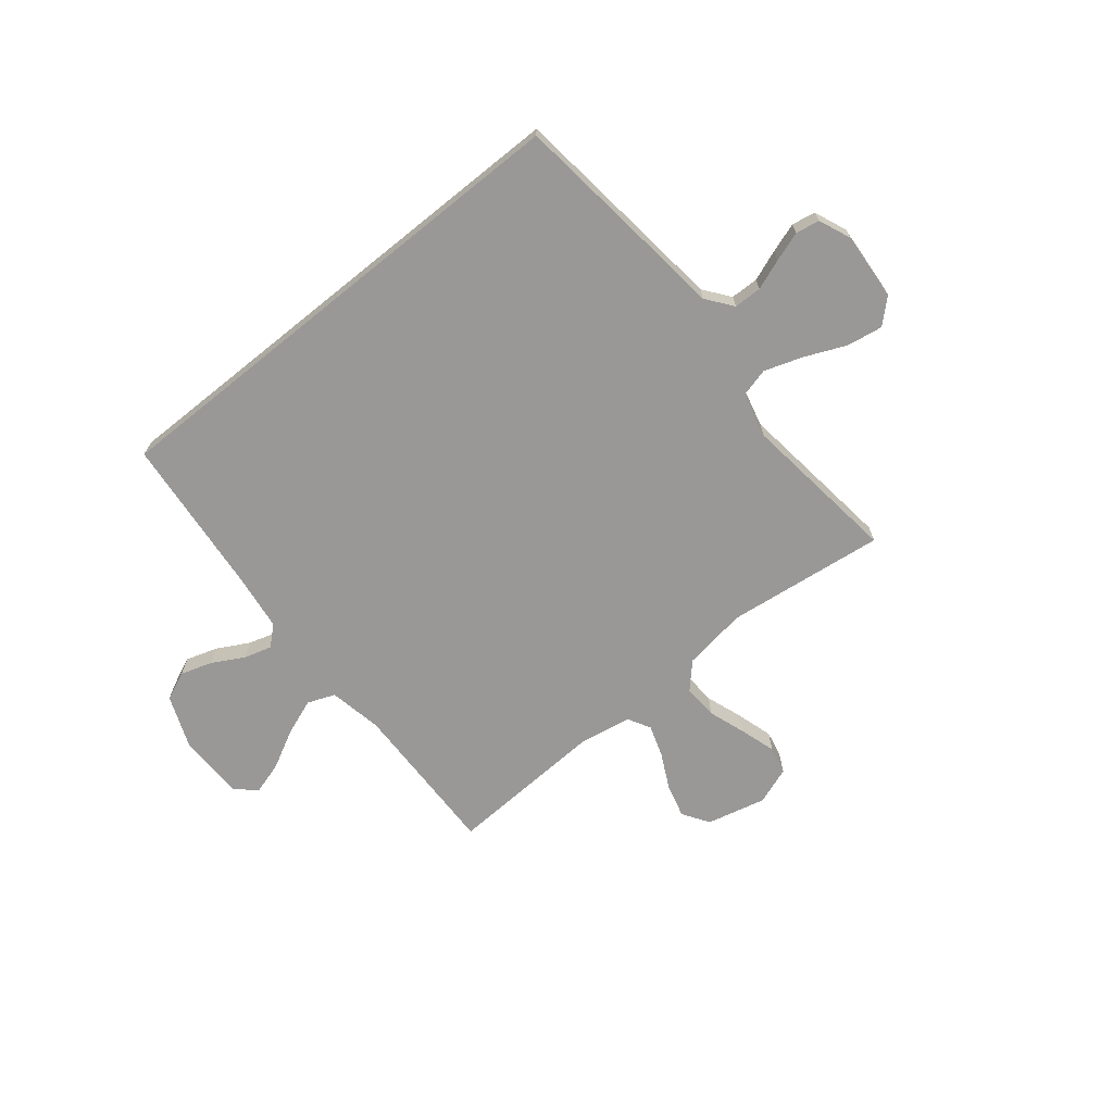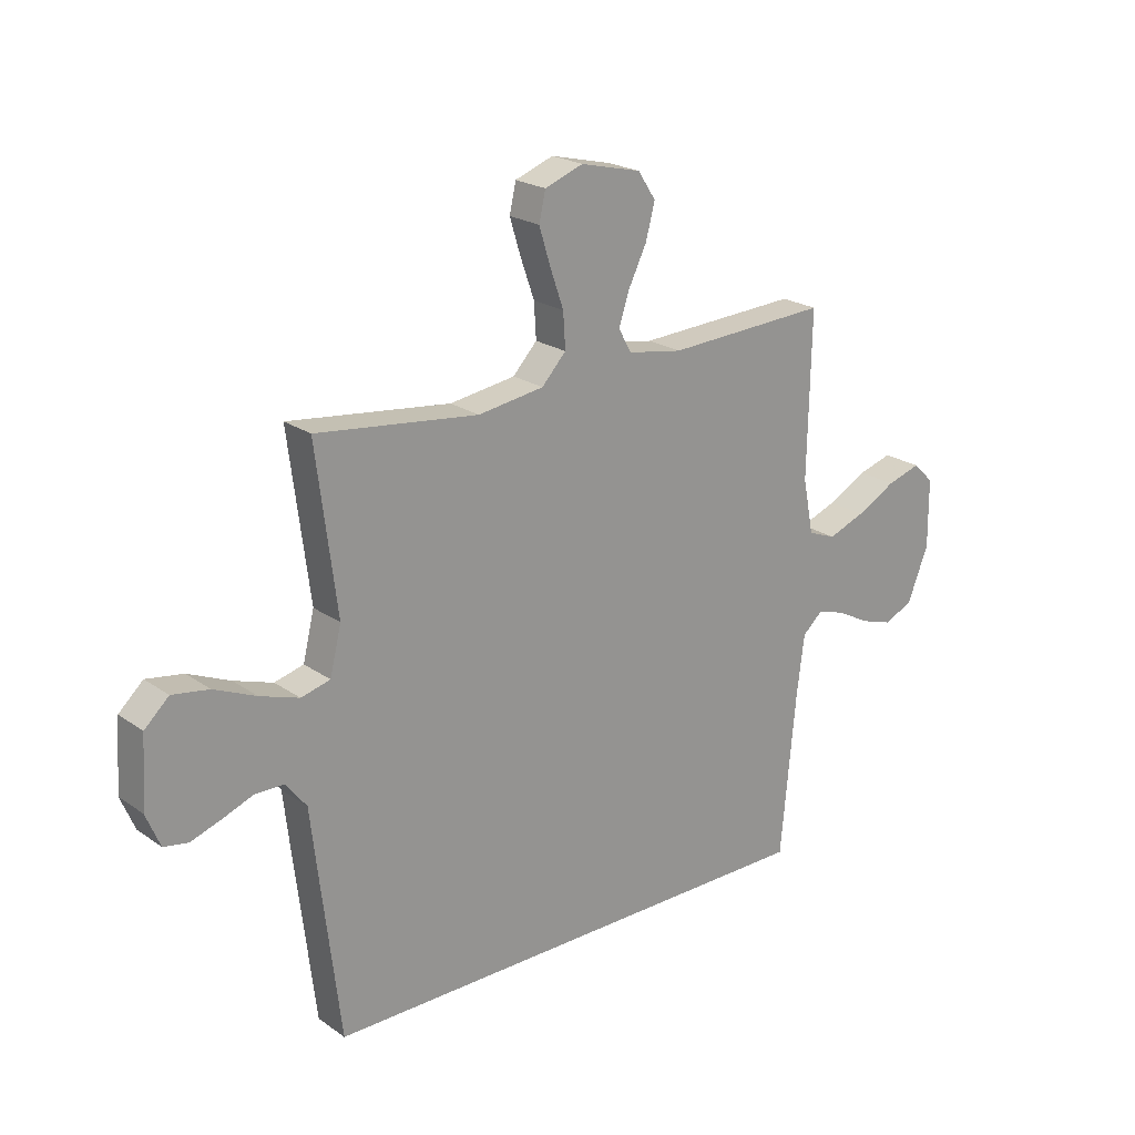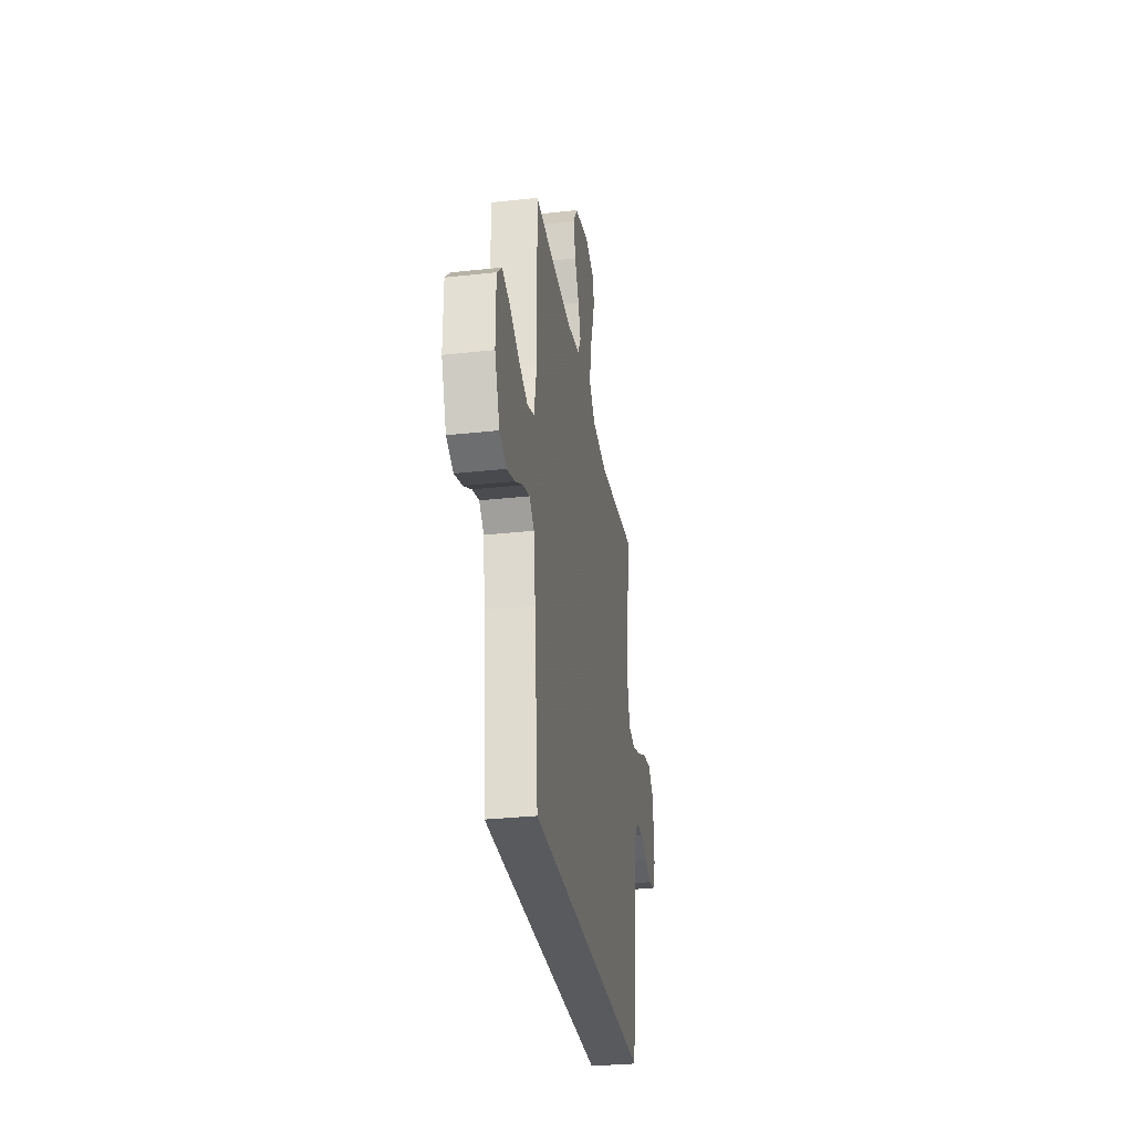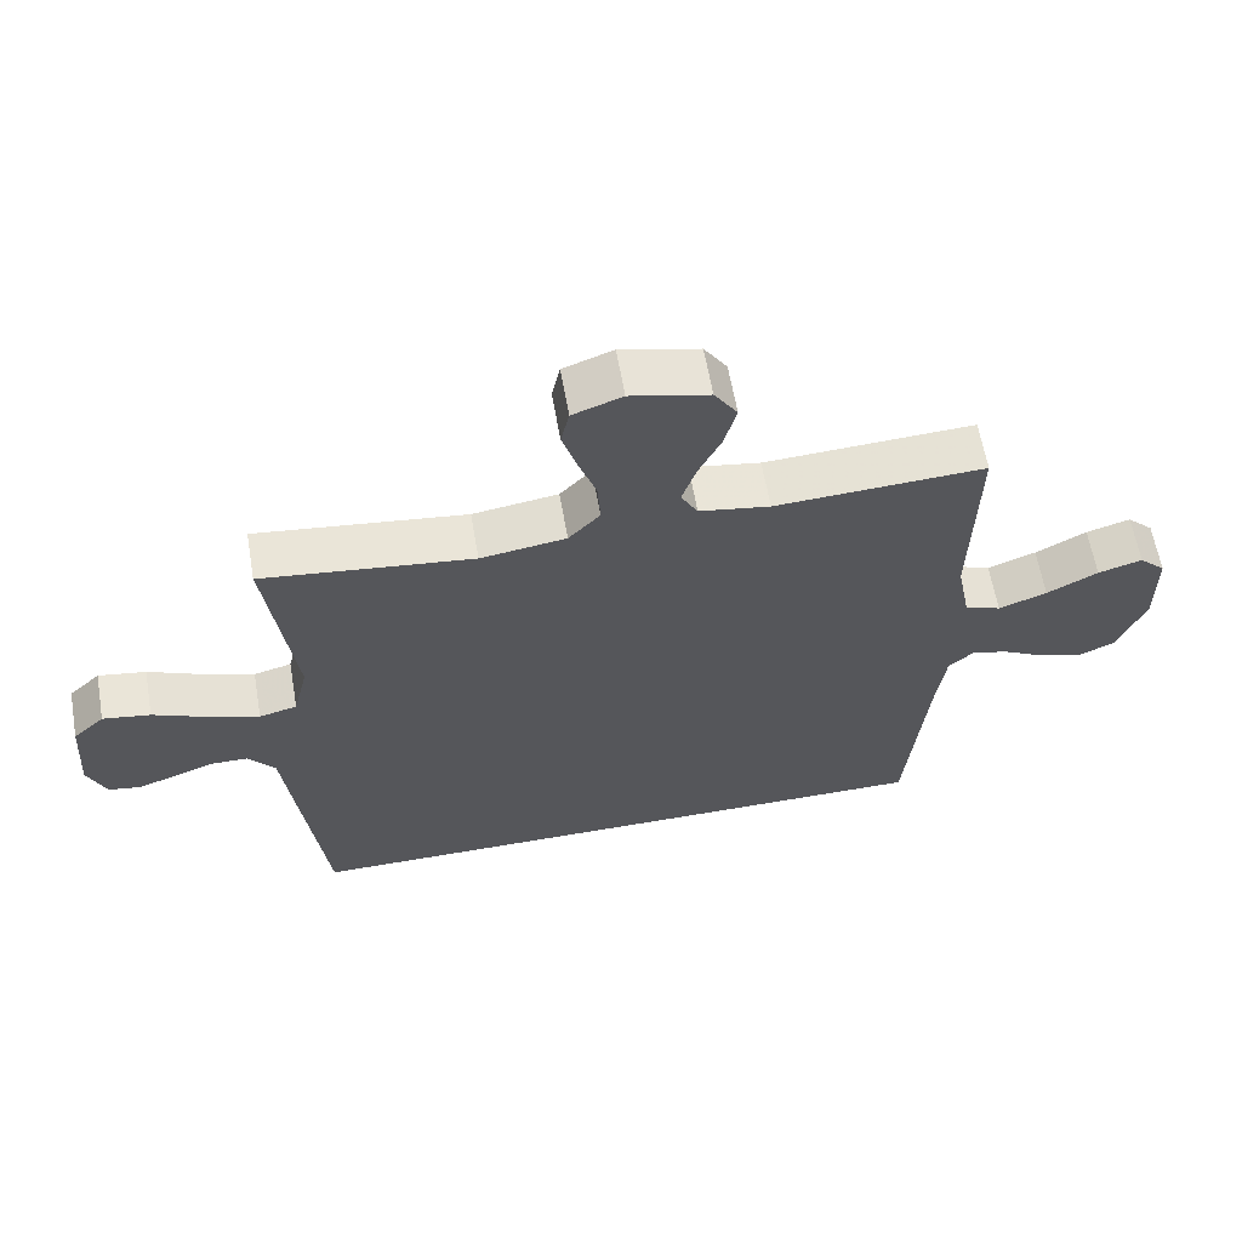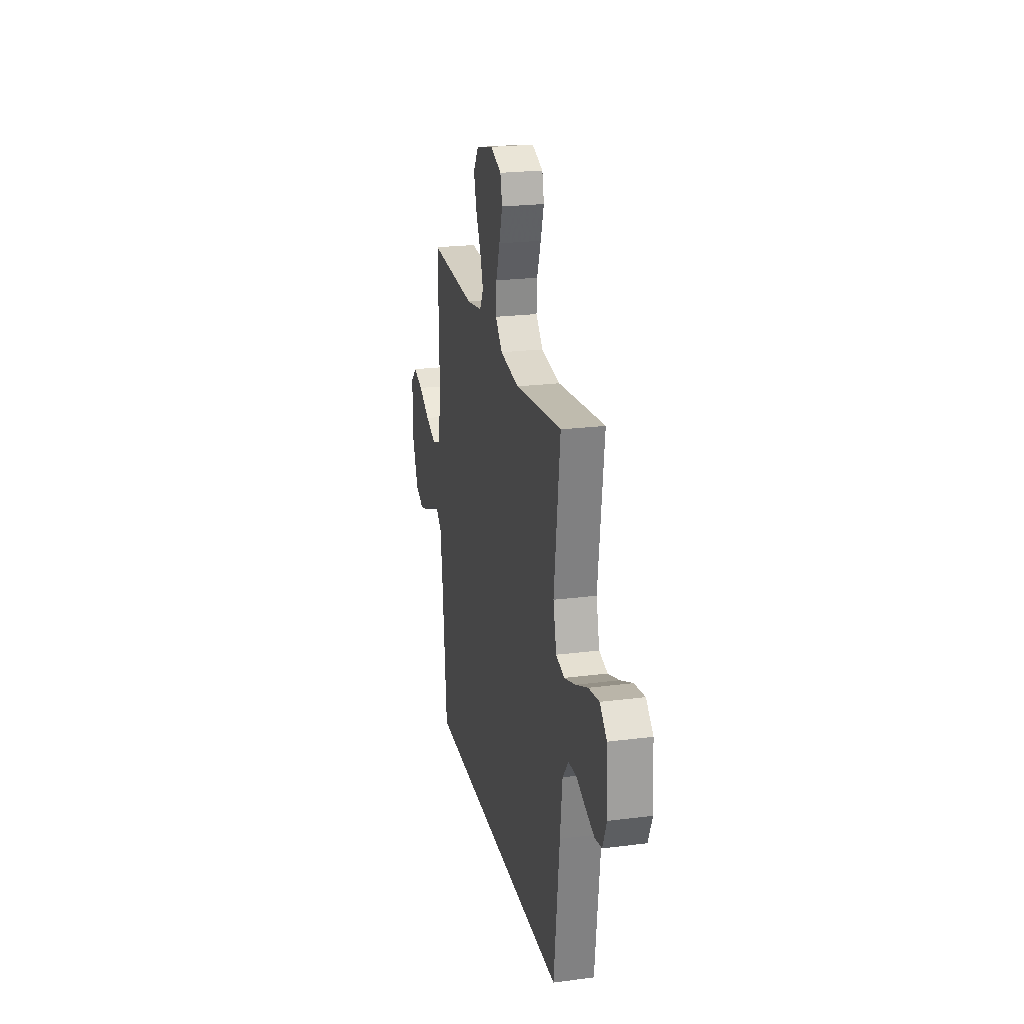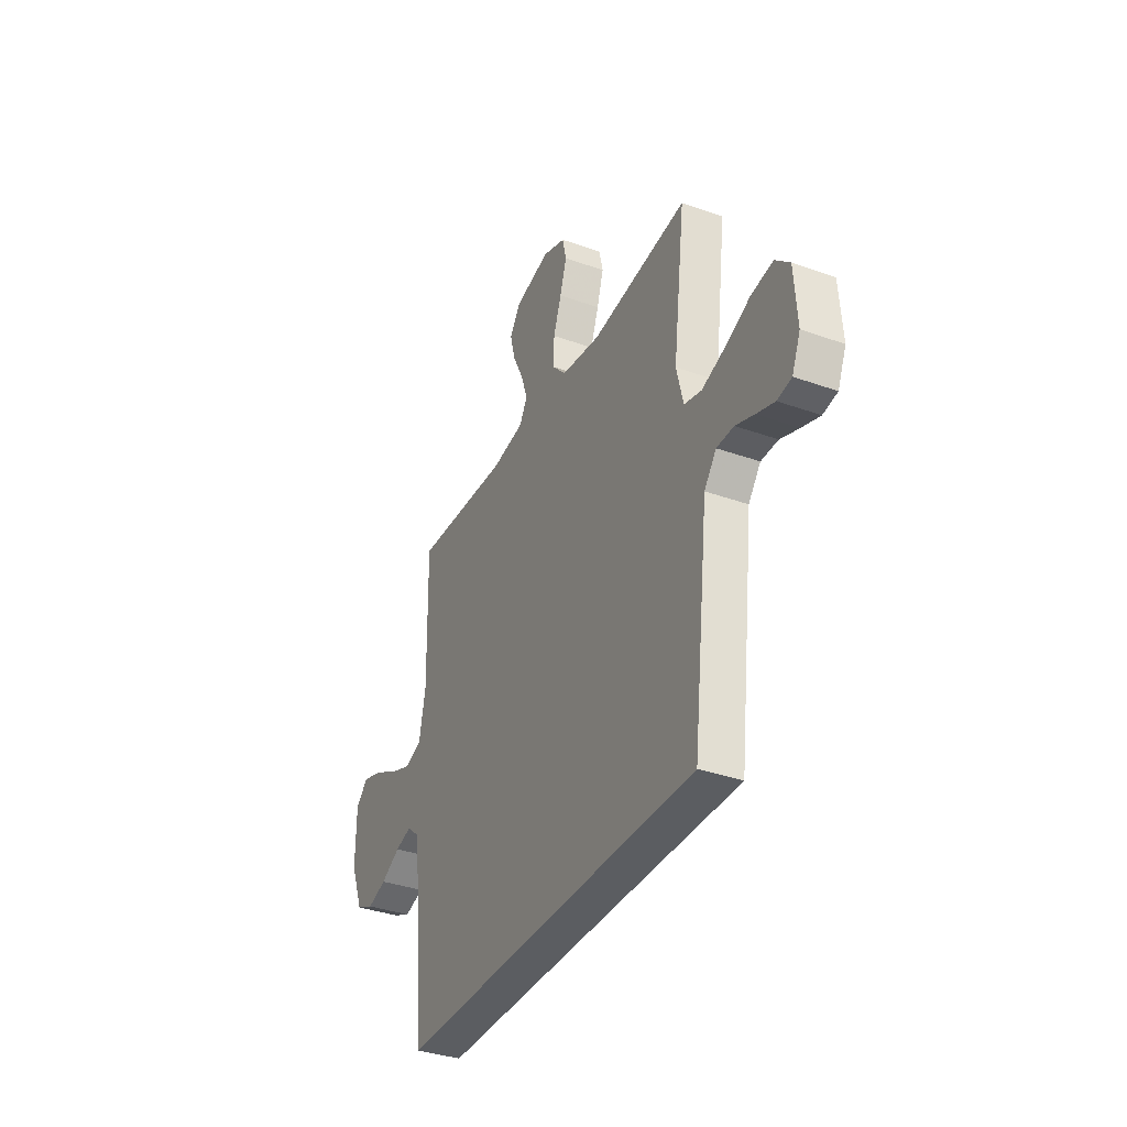
<metadata>
{"format":"obj","ext":"obj","renderer":"f3d","projection":"perspective","resolution":1024,"background":"white","views":[{"elev":-68.7,"azim":-141.1,"up":"+Y"},{"elev":21.9,"azim":-39.8,"up":"+Z"},{"elev":-30.9,"azim":99.0,"up":"+Z"},{"elev":61.9,"azim":-9.9,"up":"+Z"},{"elev":22.8,"azim":-102.4,"up":"+Z"},{"elev":-35.8,"azim":-115.2,"up":"+Z"}]}
</metadata>
<code>
v -0.5 0.07 0.5
v -0.2 0.07 0.464
v -0.078 0.07 0.482
v -0.033 0.07 0.53
v -0.037 0.07 0.595
v -0.062 0.07 0.666
v -0.083 0.07 0.734
v -0.071 0.07 0.787
v 0 0.07 0.813
v 0.112 0.07 0.786
v 0.145 0.07 0.736
v 0.128 0.07 0.672
v 0.095 0.07 0.605
v 0.075 0.07 0.545
v 0.099 0.07 0.502
v 0.2 0.07 0.485
v 0.5 0.07 0.5
v 0.494 0.07 0.2
v 0.514 0.07 0.099
v 0.566 0.07 0.079
v 0.635 0.07 0.105
v 0.708 0.07 0.144
v 0.771 0.07 0.163
v 0.809 0.07 0.126
v 0.81 0.07 0
v 0.771 0.07 -0.099
v 0.717 0.07 -0.123
v 0.657 0.07 -0.104
v 0.596 0.07 -0.071
v 0.544 0.07 -0.056
v 0.507 0.07 -0.089
v 0.493 0.07 -0.2
v 0.465 0.07 -0.5
v -0.483 0.07 -0.5
v -0.519 0.07 -0.2
v -0.533 0.07 -0.079
v -0.571 0.07 -0.03
v -0.624 0.07 -0.029
v -0.682 0.07 -0.051
v -0.738 0.07 -0.07
v -0.783 0.07 -0.062
v -0.809 0.07 0
v -0.8 0.07 0.127
v -0.755 0.07 0.169
v -0.687 0.07 0.158
v -0.609 0.07 0.124
v -0.537 0.07 0.1
v -0.483 0.07 0.114
v -0.462 0.07 0.2
v -0.5 0 0.5
v -0.2 0 0.464
v -0.078 0 0.482
v -0.033 0 0.53
v -0.037 0 0.595
v -0.062 0 0.666
v -0.083 0 0.734
v -0.071 0 0.787
v 0 0 0.813
v 0.112 0 0.786
v 0.145 0 0.736
v 0.128 0 0.672
v 0.095 0 0.605
v 0.075 0 0.545
v 0.099 0 0.502
v 0.2 0 0.485
v 0.5 0 0.5
v 0.494 0 0.2
v 0.514 0 0.099
v 0.566 0 0.079
v 0.635 0 0.105
v 0.708 0 0.144
v 0.771 0 0.163
v 0.809 0 0.126
v 0.81 0 0
v 0.771 0 -0.099
v 0.717 0 -0.123
v 0.657 0 -0.104
v 0.596 0 -0.071
v 0.544 0 -0.056
v 0.507 0 -0.089
v 0.493 0 -0.2
v 0.465 0 -0.5
v -0.483 0 -0.5
v -0.519 0 -0.2
v -0.533 0 -0.079
v -0.571 0 -0.03
v -0.624 0 -0.029
v -0.682 0 -0.051
v -0.738 0 -0.07
v -0.783 0 -0.062
v -0.809 0 0
v -0.8 0 0.127
v -0.755 0 0.169
v -0.687 0 0.158
v -0.609 0 0.124
v -0.537 0 0.1
v -0.483 0 0.114
v -0.462 0 0.2
f 44 45 46
f 43 44 46
f 42 43 46
f 41 42 46
f 40 41 46
f 39 40 46
f 38 39 46
f 37 38 46 47
f 36 37 47 48
f 35 36 48
f 34 35 48
f 33 34 48
f 32 33 48
f 27 28 29
f 26 27 29
f 25 26 29
f 24 25 29
f 23 24 29
f 22 23 29
f 21 22 29
f 20 21 29 30
f 19 20 30 31
f 16 17 18
f 32 48 49
f 31 32 49
f 19 31 49
f 18 19 49
f 16 18 49
f 15 16 49
f 11 12 13
f 10 11 13
f 9 10 13
f 8 9 13
f 7 8 13
f 6 7 13
f 5 6 13
f 49 1 2
f 49 2 3
f 14 15 49 3
f 4 5 13 14
f 3 4 14
f 95 94 93
f 95 93 92
f 95 92 91
f 95 91 90
f 95 90 89
f 95 89 88
f 95 88 87
f 96 95 87 86
f 97 96 86 85
f 97 85 84
f 97 84 83
f 97 83 82
f 97 82 81
f 78 77 76
f 78 76 75
f 78 75 74
f 78 74 73
f 78 73 72
f 78 72 71
f 78 71 70
f 79 78 70 69
f 80 79 69 68
f 67 66 65
f 98 97 81
f 98 81 80
f 98 80 68
f 98 68 67
f 98 67 65
f 98 65 64
f 62 61 60
f 62 60 59
f 62 59 58
f 62 58 57
f 62 57 56
f 62 56 55
f 62 55 54
f 51 50 98
f 52 51 98
f 52 98 64 63
f 63 62 54 53
f 63 53 52
f 1 50 51 2
f 2 51 52 3
f 3 52 53 4
f 4 53 54 5
f 5 54 55 6
f 6 55 56 7
f 7 56 57 8
f 8 57 58 9
f 9 58 59 10
f 10 59 60 11
f 11 60 61 12
f 12 61 62 13
f 13 62 63 14
f 14 63 64 15
f 15 64 65 16
f 16 65 66 17
f 17 66 67 18
f 18 67 68 19
f 19 68 69 20
f 20 69 70 21
f 21 70 71 22
f 22 71 72 23
f 23 72 73 24
f 24 73 74 25
f 25 74 75 26
f 26 75 76 27
f 27 76 77 28
f 28 77 78 29
f 29 78 79 30
f 30 79 80 31
f 31 80 81 32
f 32 81 82 33
f 33 82 83 34
f 34 83 84 35
f 35 84 85 36
f 36 85 86 37
f 37 86 87 38
f 38 87 88 39
f 39 88 89 40
f 40 89 90 41
f 41 90 91 42
f 42 91 92 43
f 43 92 93 44
f 44 93 94 45
f 45 94 95 46
f 46 95 96 47
f 47 96 97 48
f 48 97 98 49
f 49 98 50 1

</code>
